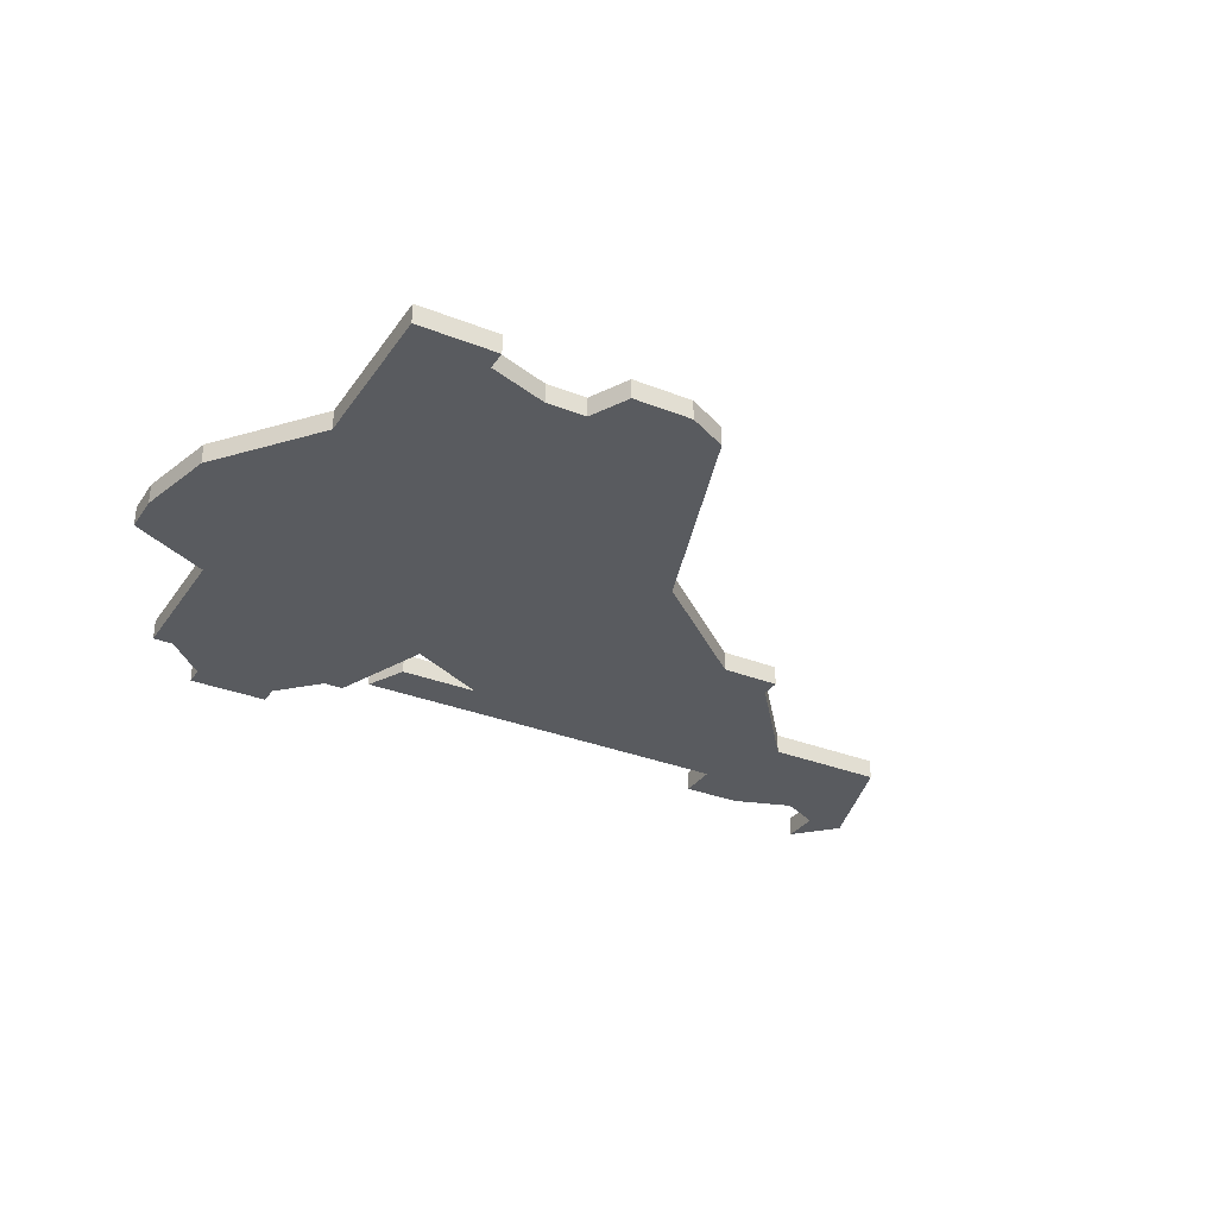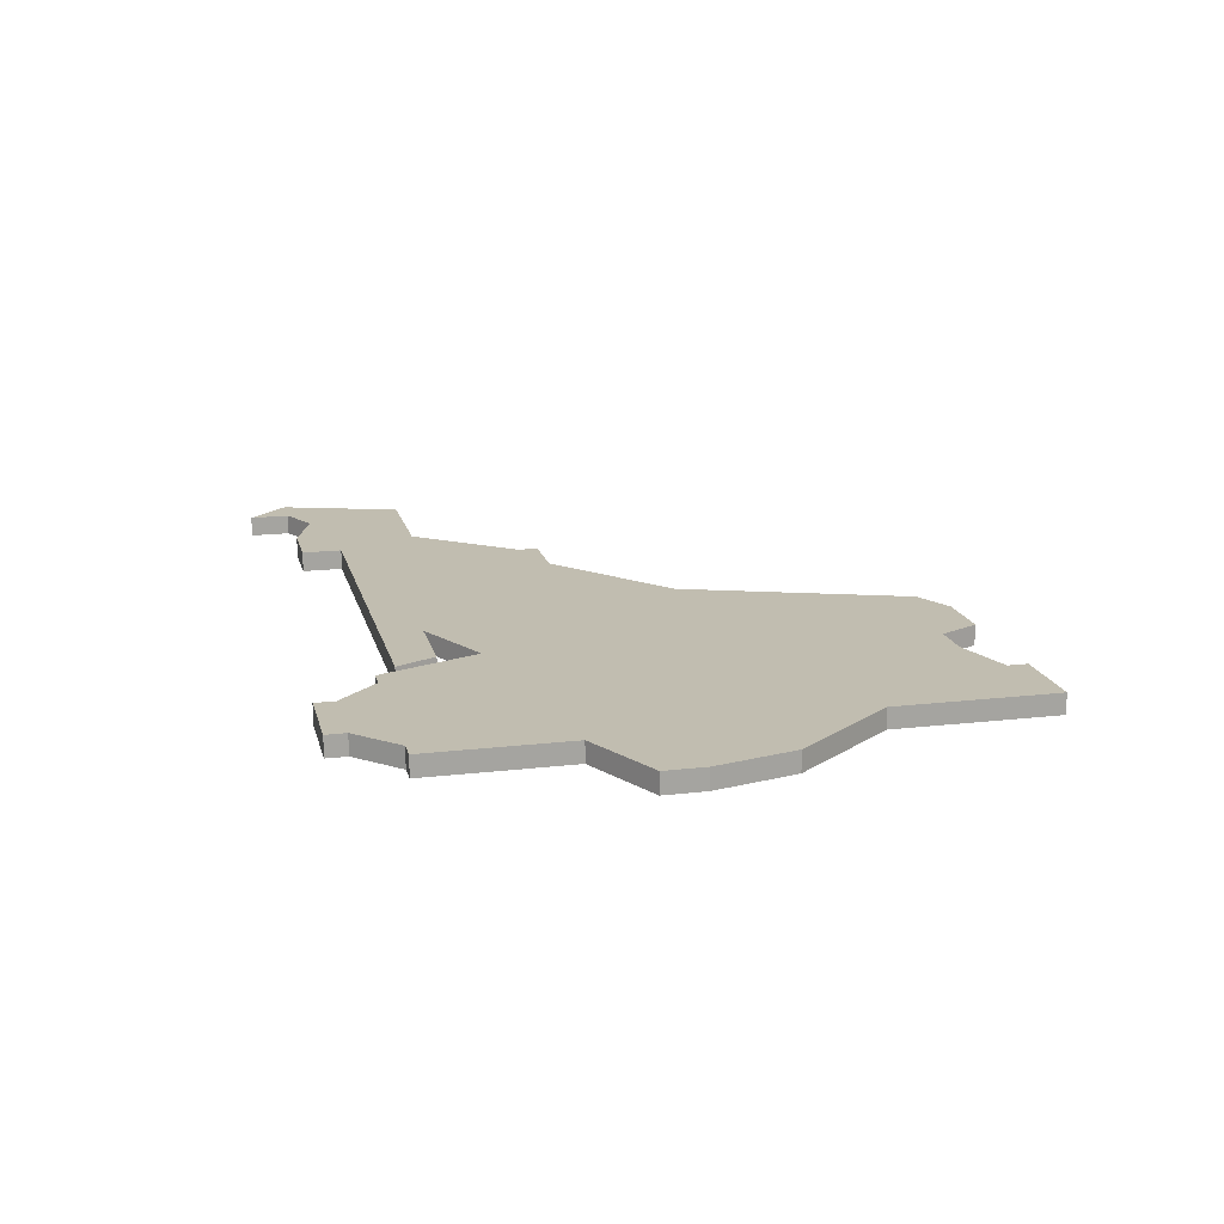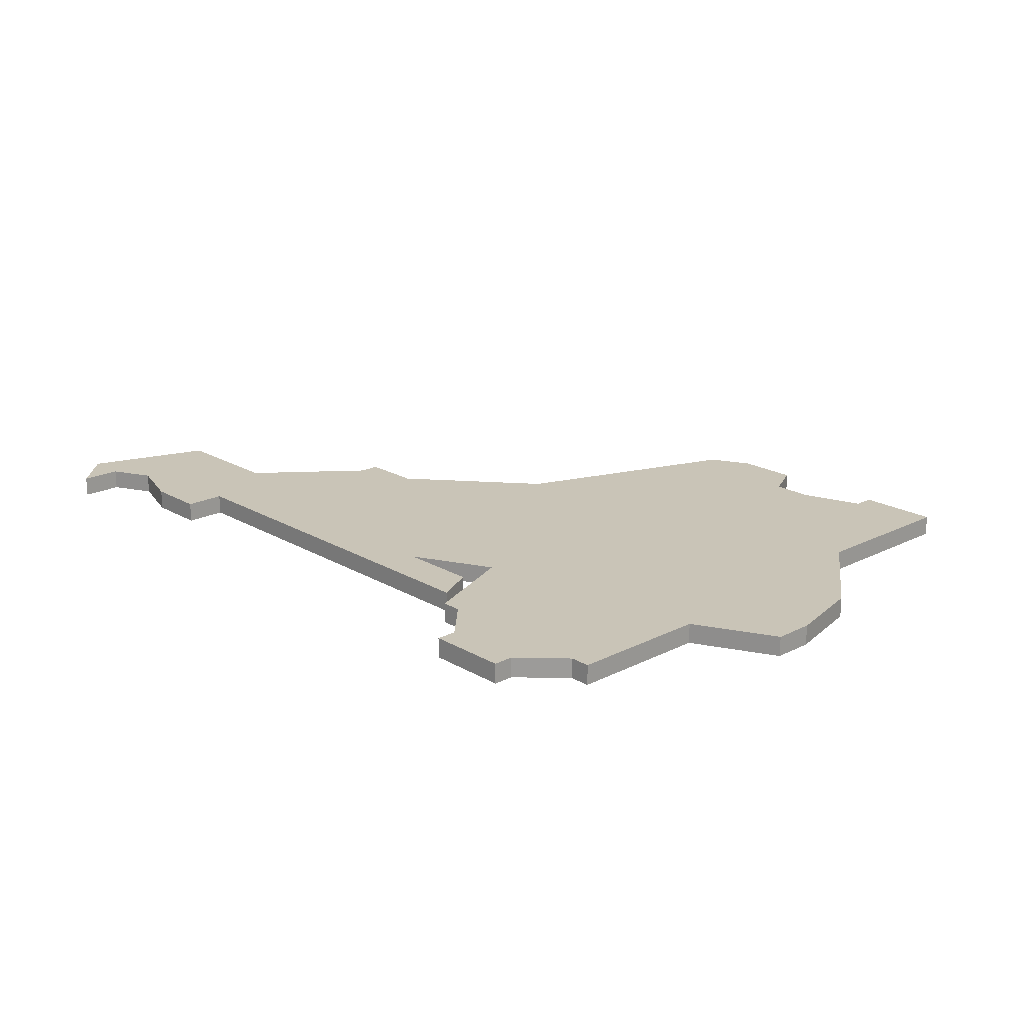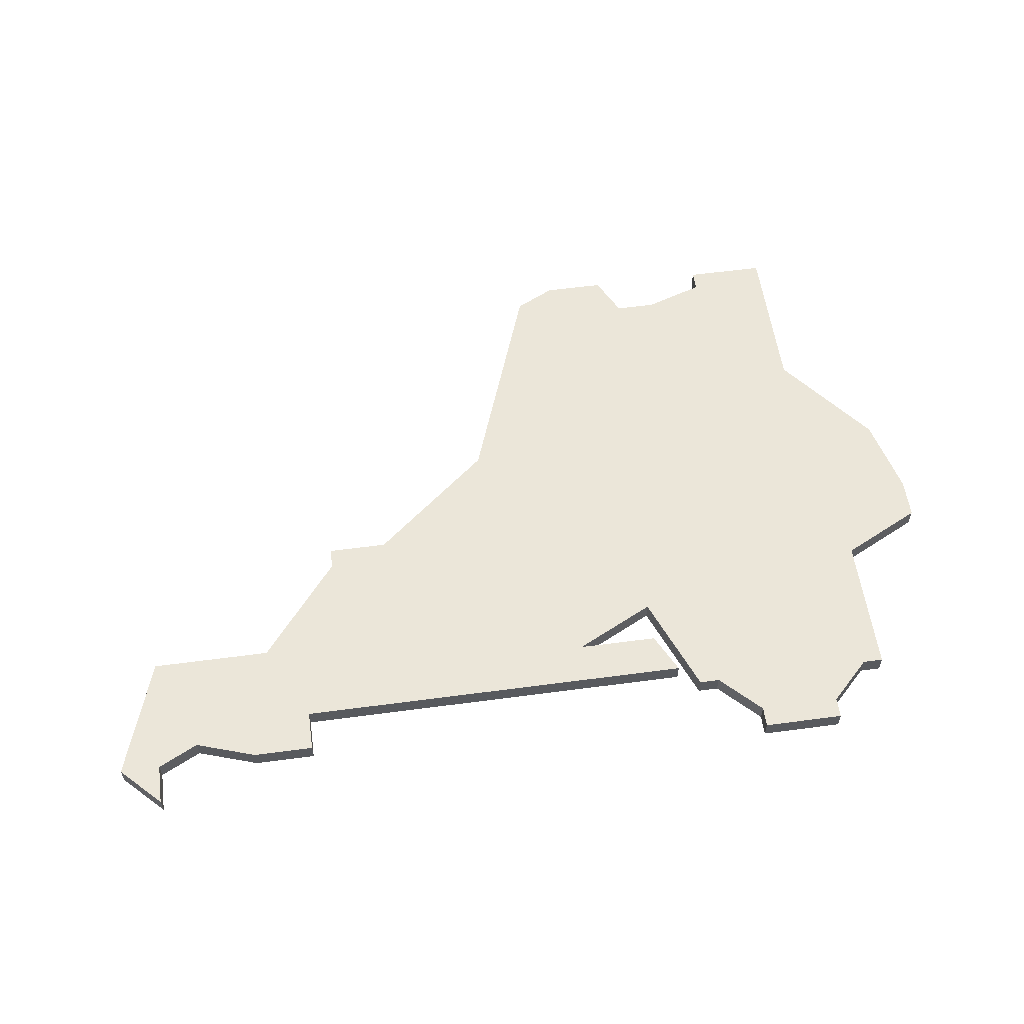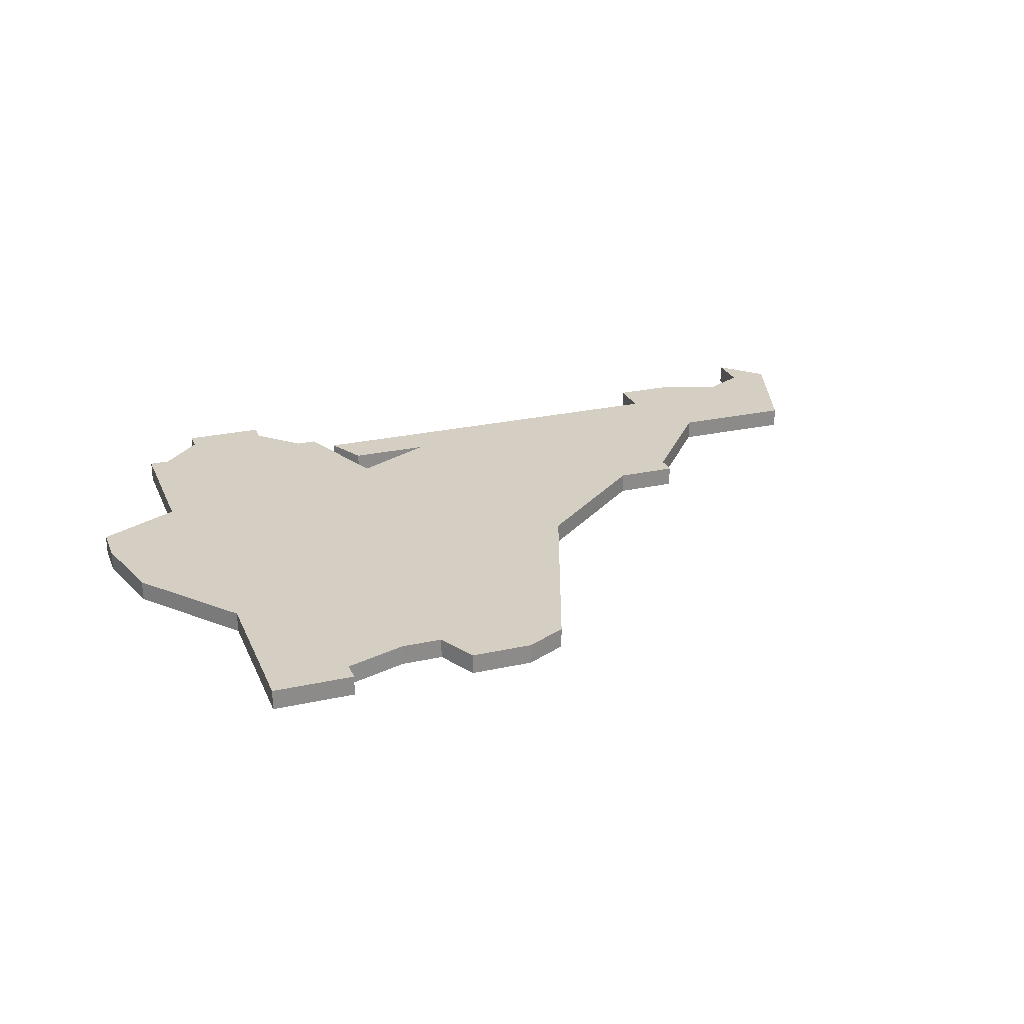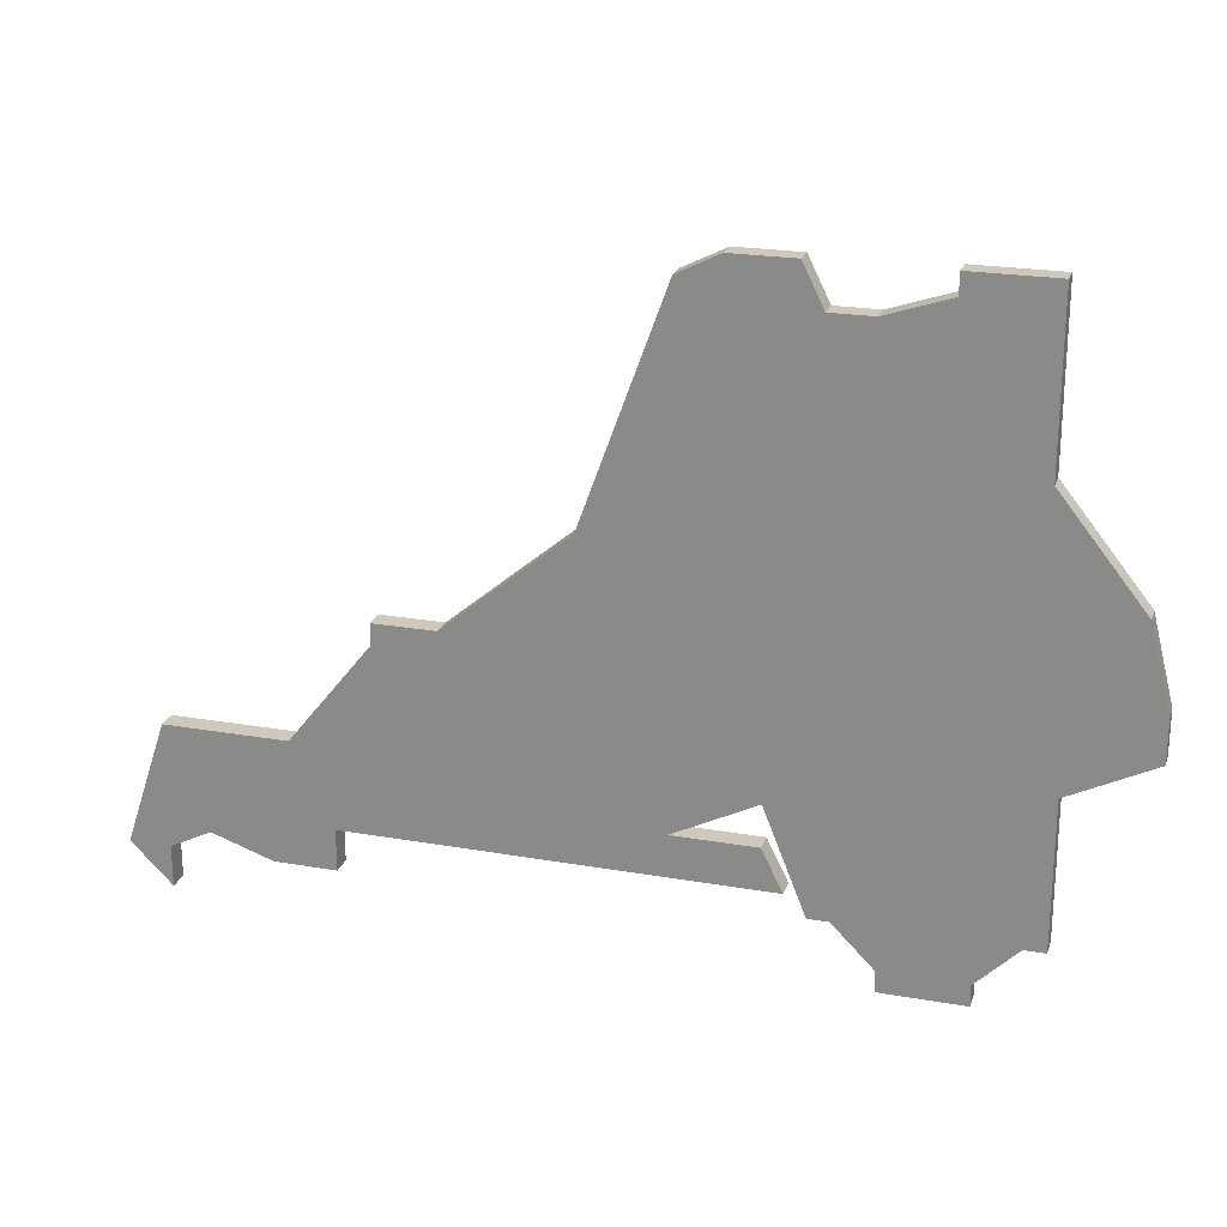
<metadata>
{"format":"obj","ext":"obj","renderer":"f3d","projection":"perspective","resolution":1024,"background":"white","views":[{"elev":-32.1,"azim":151.0,"up":"+Z"},{"elev":16.7,"azim":76.6,"up":"+Z"},{"elev":19.9,"azim":47.0,"up":"+Z"},{"elev":57.2,"azim":-7.9,"up":"+Z"},{"elev":25.8,"azim":160.5,"up":"+Z"},{"elev":22.5,"azim":16.8,"up":"+Y"}]}
</metadata>
<code>
v 3826 -974 0
v 3826 -975 0
v 3822 -980 0
v 3816 -980 0
v 3814 -986 0
v 3816 -988 0
v 3816 -986 0
v 3818 -985 0
v 3821 -986 0
v 3824 -986 0
v 3824 -984 0
v 3844 -984 0
v 3843 -982 0
v 3839 -982 0
v 3843 -980 0
v 3845 -985 0
v 3846 -985 0
v 3848 -987 0
v 3848 -988 0
v 3852 -988 0
v 3852 -987 0
v 3854 -985 0
v 3855 -985 0
v 3855 -978 0
v 3859 -976 0
v 3859 -974 0
v 3858 -970 0
v 3854 -965 0
v 3854 -957 0
v 3850 -957 0
v 3850 -958 0
v 3847 -959 0
v 3845 -959 0
v 3844 -957 0
v 3841 -957 0
v 3839 -958 0
v 3835 -969 0
v 3829 -974 0
v 3826 -974 1
v 3826 -975 1
v 3822 -980 1
v 3816 -980 1
v 3814 -986 1
v 3816 -988 1
v 3816 -986 1
v 3818 -985 1
v 3821 -986 1
v 3824 -986 1
v 3824 -984 1
v 3844 -984 1
v 3843 -982 1
v 3839 -982 1
v 3843 -980 1
v 3845 -985 1
v 3846 -985 1
v 3848 -987 1
v 3848 -988 1
v 3852 -988 1
v 3852 -987 1
v 3854 -985 1
v 3855 -985 1
v 3855 -978 1
v 3859 -976 1
v 3859 -974 1
v 3858 -970 1
v 3854 -965 1
v 3854 -957 1
v 3850 -957 1
v 3850 -958 1
v 3847 -959 1
v 3845 -959 1
v 3844 -957 1
v 3841 -957 1
v 3839 -958 1
v 3835 -969 1
v 3829 -974 1
f 2 1 38
f 5 4 3
f 7 6 5
f 10 9 8
f 13 12 11
f 17 16 15
f 20 19 18
f 24 23 22
f 26 25 24
f 28 27 26
f 30 29 28
f 35 34 33
f 37 36 35
f 3 2 38
f 7 5 3
f 11 10 8
f 14 13 11
f 18 17 15
f 21 20 18
f 24 22 21
f 28 26 24
f 31 30 28
f 37 35 33
f 3 38 37
f 8 7 3
f 15 14 11
f 21 18 15
f 28 24 21
f 32 31 28
f 37 33 32
f 8 3 37
f 15 11 8
f 28 21 15
f 37 32 28
f 15 8 37
f 37 28 15
f 76 39 40
f 41 42 43
f 43 44 45
f 46 47 48
f 49 50 51
f 53 54 55
f 56 57 58
f 60 61 62
f 62 63 64
f 64 65 66
f 66 67 68
f 71 72 73
f 73 74 75
f 76 40 41
f 41 43 45
f 46 48 49
f 49 51 52
f 53 55 56
f 56 58 59
f 59 60 62
f 62 64 66
f 66 68 69
f 71 73 75
f 75 76 41
f 41 45 46
f 49 52 53
f 53 56 59
f 59 62 66
f 66 69 70
f 70 71 75
f 75 41 46
f 46 49 53
f 53 59 66
f 66 70 75
f 75 46 53
f 53 66 75
f 40 39 2
f 2 39 1
f 41 40 3
f 3 40 2
f 42 41 4
f 4 41 3
f 43 42 5
f 5 42 4
f 44 43 6
f 6 43 5
f 45 44 7
f 7 44 6
f 46 45 8
f 8 45 7
f 47 46 9
f 9 46 8
f 48 47 10
f 10 47 9
f 49 48 11
f 11 48 10
f 50 49 12
f 12 49 11
f 51 50 13
f 13 50 12
f 52 51 14
f 14 51 13
f 53 52 15
f 15 52 14
f 54 53 16
f 16 53 15
f 55 54 17
f 17 54 16
f 56 55 18
f 18 55 17
f 57 56 19
f 19 56 18
f 58 57 20
f 20 57 19
f 59 58 21
f 21 58 20
f 60 59 22
f 22 59 21
f 61 60 23
f 23 60 22
f 62 61 24
f 24 61 23
f 63 62 25
f 25 62 24
f 64 63 26
f 26 63 25
f 65 64 27
f 27 64 26
f 66 65 28
f 28 65 27
f 67 66 29
f 29 66 28
f 68 67 30
f 30 67 29
f 69 68 31
f 31 68 30
f 70 69 32
f 32 69 31
f 71 70 33
f 33 70 32
f 72 71 34
f 34 71 33
f 73 72 35
f 35 72 34
f 74 73 36
f 36 73 35
f 75 74 37
f 37 74 36
f 39 76 1
f 1 76 38
f 76 75 38
f 38 75 37

</code>
